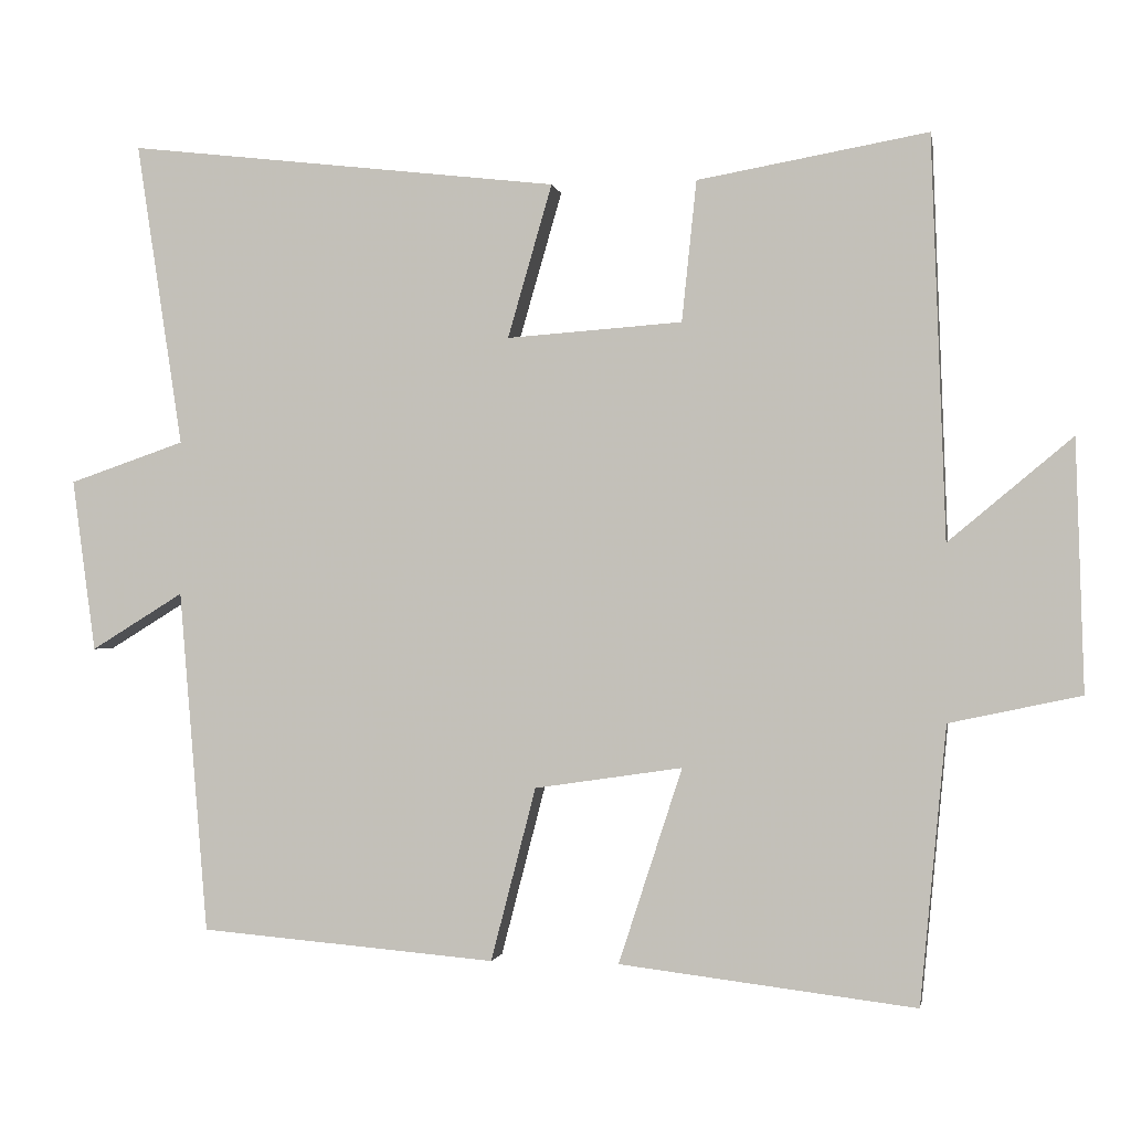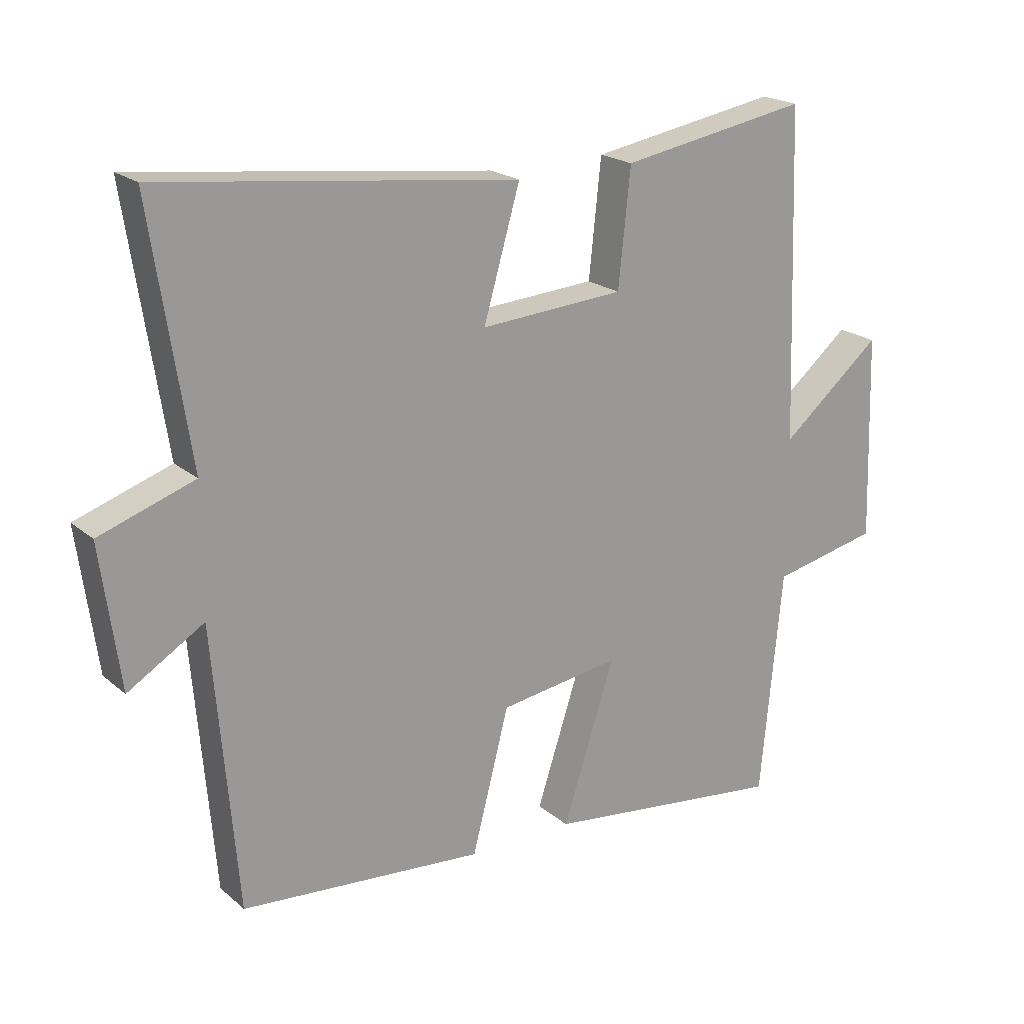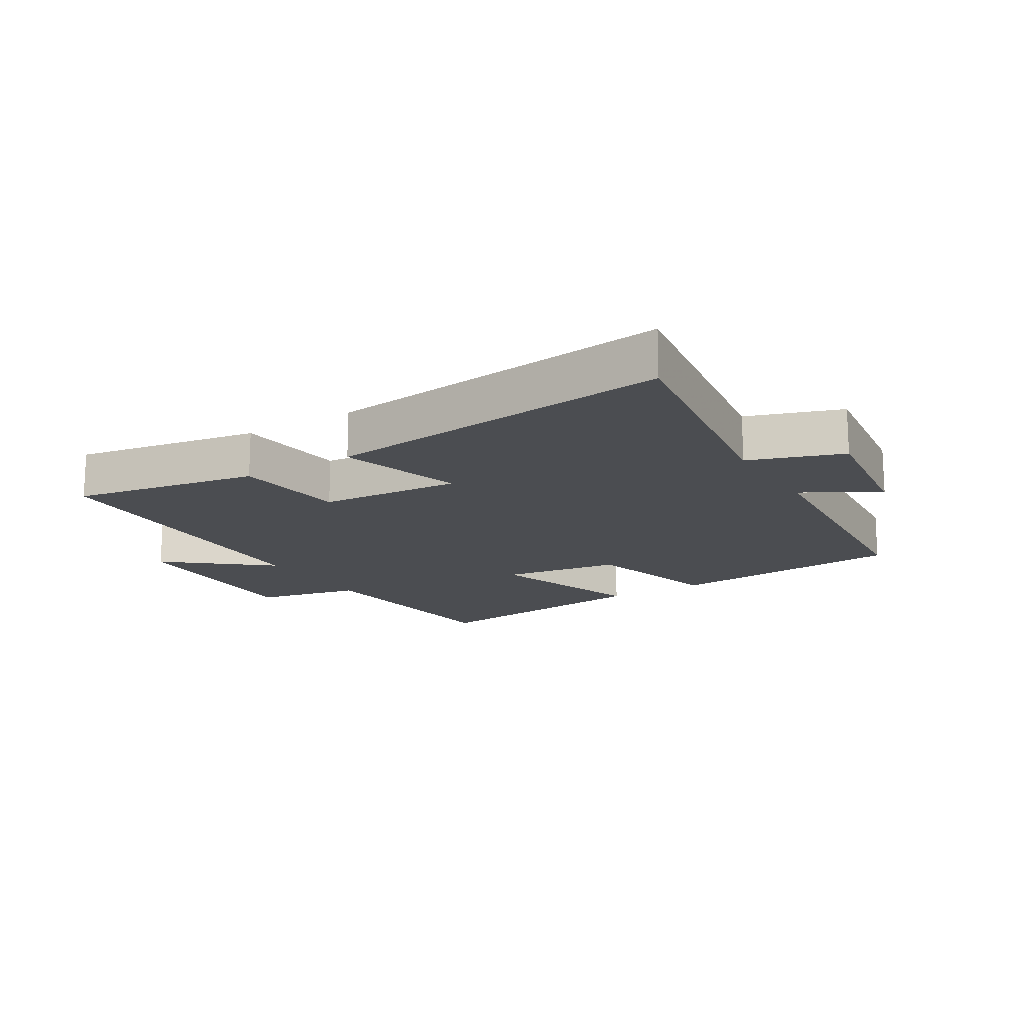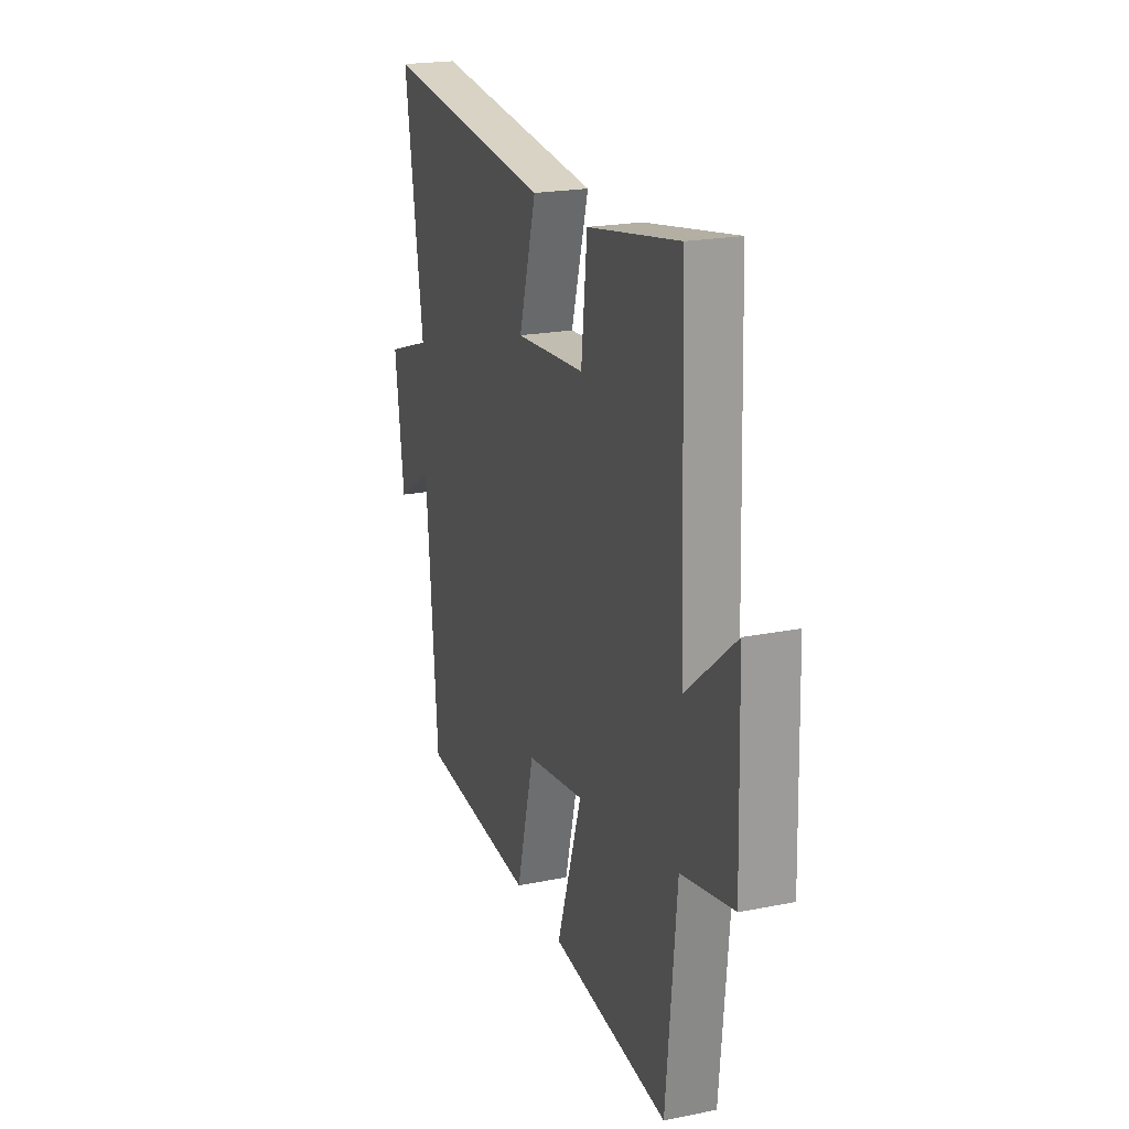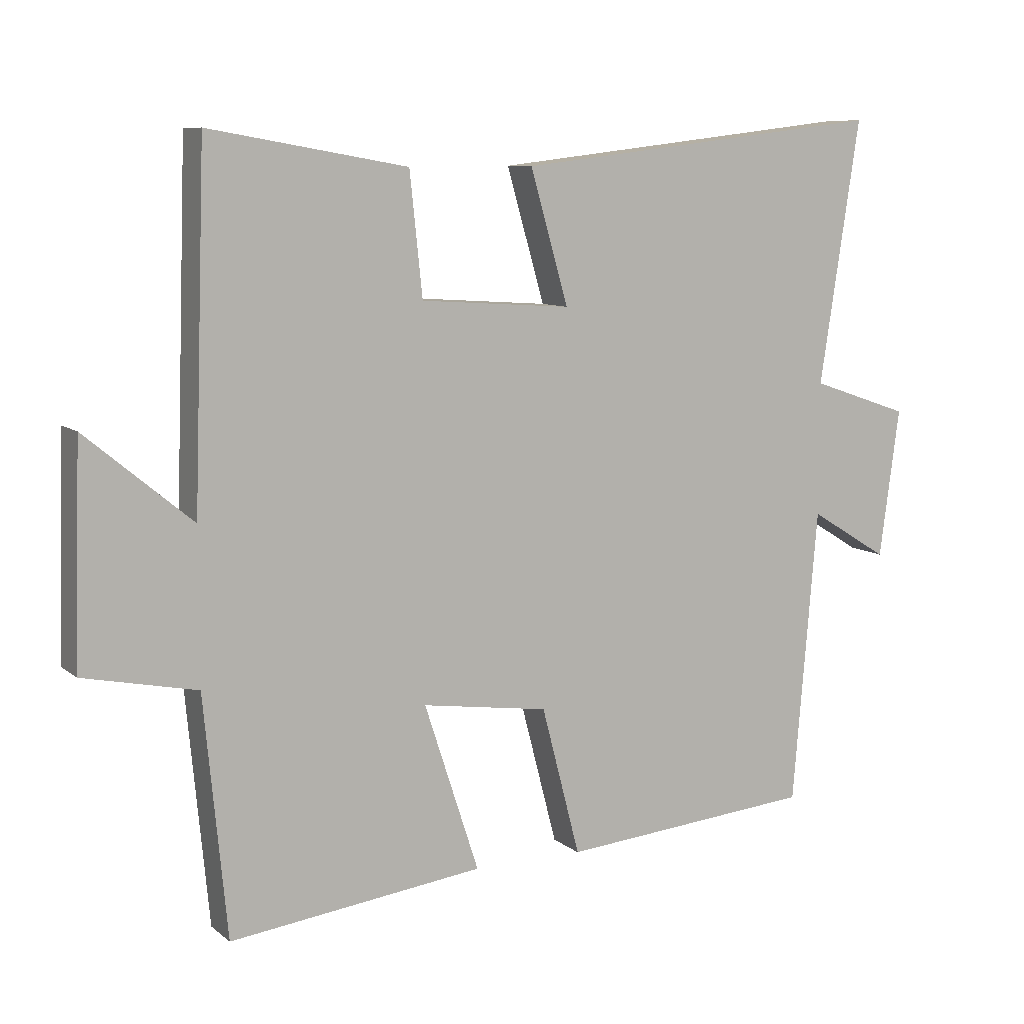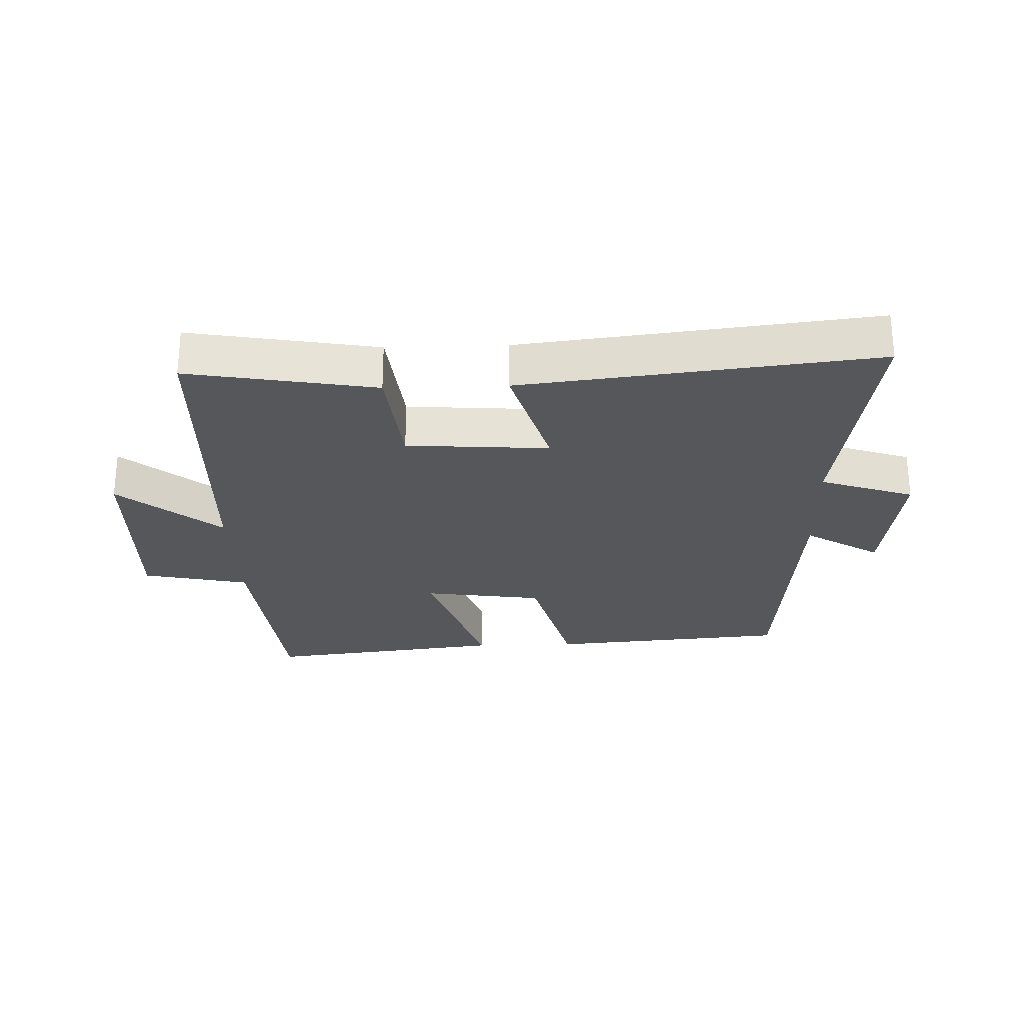
<metadata>
{"format":"obj","ext":"obj","renderer":"f3d","projection":"perspective","resolution":1024,"background":"white","views":[{"elev":-1.0,"azim":-169.8,"up":"+Z"},{"elev":20.4,"azim":145.8,"up":"+Z"},{"elev":-15.9,"azim":31.6,"up":"+Y"},{"elev":21.1,"azim":-109.7,"up":"+Z"},{"elev":9.1,"azim":-28.1,"up":"+Z"},{"elev":-26.4,"azim":1.9,"up":"+Y"}]}
</metadata>
<code>
v 0.463 0.07 -0.468
v 0.081 0.07 -0.5
v 0.023 0.07 -0.277
v -0.167 0.07 -0.249
v -0.085 0.07 -0.5
v -0.466 0.07 -0.546
v -0.5 0.07 -0.19
v -0.669 0.07 -0.154
v -0.659 0.07 0.168
v -0.5 0.07 0.036
v -0.482 0.07 0.552
v -0.186 0.07 0.5
v -0.167 0.07 0.319
v 0.059 0.07 0.303
v 0.002 0.07 0.5
v 0.56 0.07 0.565
v 0.5 0.07 0.173
v 0.649 0.07 0.122
v 0.619 0.07 -0.1
v 0.5 0.07 -0.027
v 0.463 0 -0.468
v 0.081 0 -0.5
v 0.023 0 -0.277
v -0.167 0 -0.249
v -0.085 0 -0.5
v -0.466 0 -0.546
v -0.5 0 -0.19
v -0.669 0 -0.154
v -0.659 0 0.168
v -0.5 0 0.036
v -0.482 0 0.552
v -0.186 0 0.5
v -0.167 0 0.319
v 0.059 0 0.303
v 0.002 0 0.5
v 0.56 0 0.565
v 0.5 0 0.173
v 0.649 0 0.122
v 0.619 0 -0.1
v 0.5 0 -0.027
f 17 18 19 20
f 1 2 3
f 20 1 3
f 17 20 3
f 14 15 16 17
f 17 3 4
f 14 17 4
f 13 14 4
f 12 13 4
f 11 12 4
f 10 11 4
f 9 10 4
f 8 9 4
f 7 8 4
f 4 5 6 7
f 40 39 38 37
f 23 22 21
f 23 21 40
f 23 40 37
f 37 36 35 34
f 24 23 37
f 24 37 34
f 24 34 33
f 24 33 32
f 24 32 31
f 24 31 30
f 24 30 29
f 24 29 28
f 24 28 27
f 27 26 25 24
f 1 21 22 2
f 2 22 23 3
f 3 23 24 4
f 4 24 25 5
f 5 25 26 6
f 6 26 27 7
f 7 27 28 8
f 8 28 29 9
f 9 29 30 10
f 10 30 31 11
f 11 31 32 12
f 12 32 33 13
f 13 33 34 14
f 14 34 35 15
f 15 35 36 16
f 16 36 37 17
f 17 37 38 18
f 18 38 39 19
f 19 39 40 20
f 20 40 21 1

</code>
